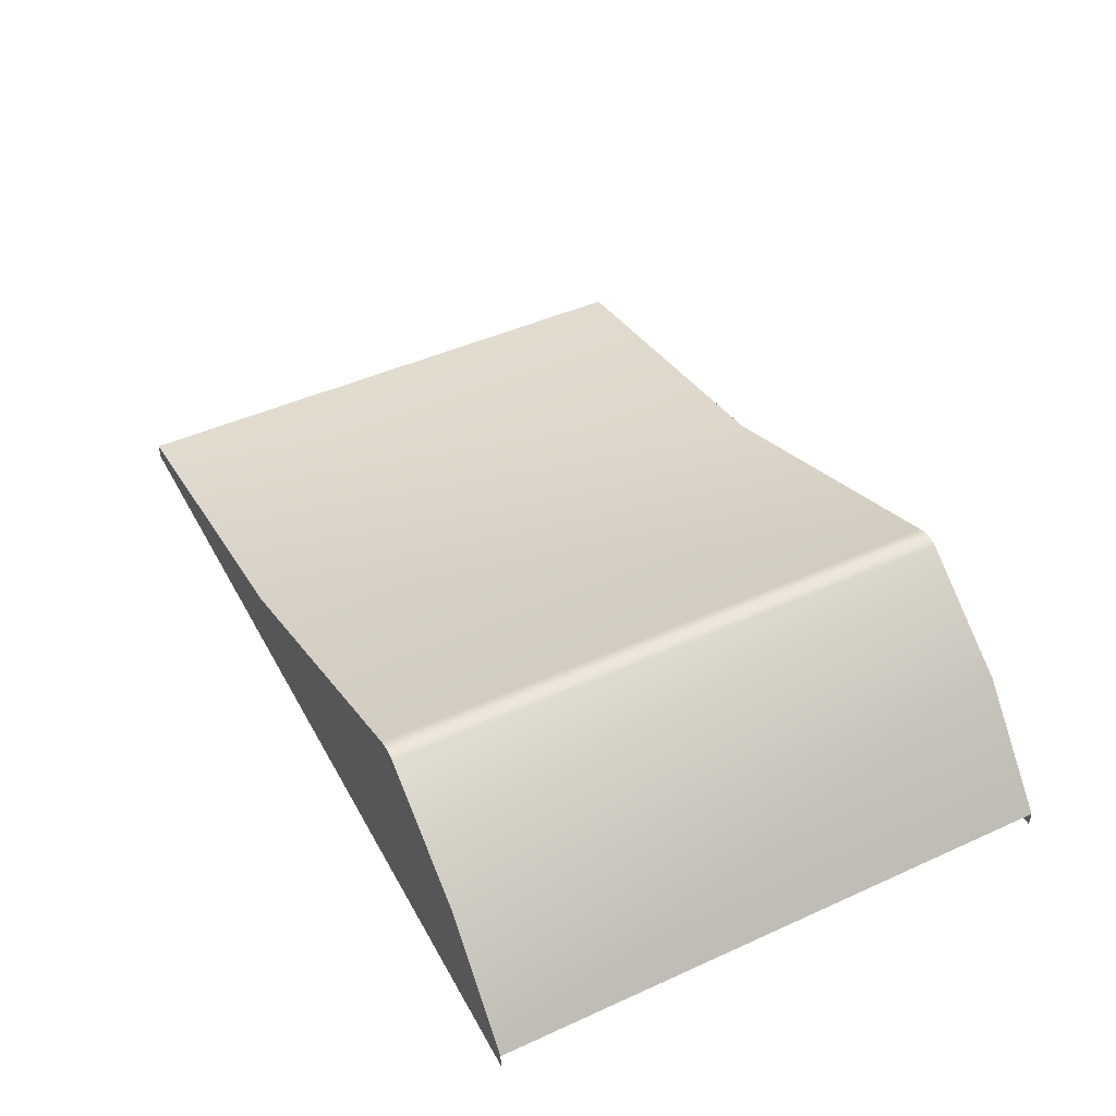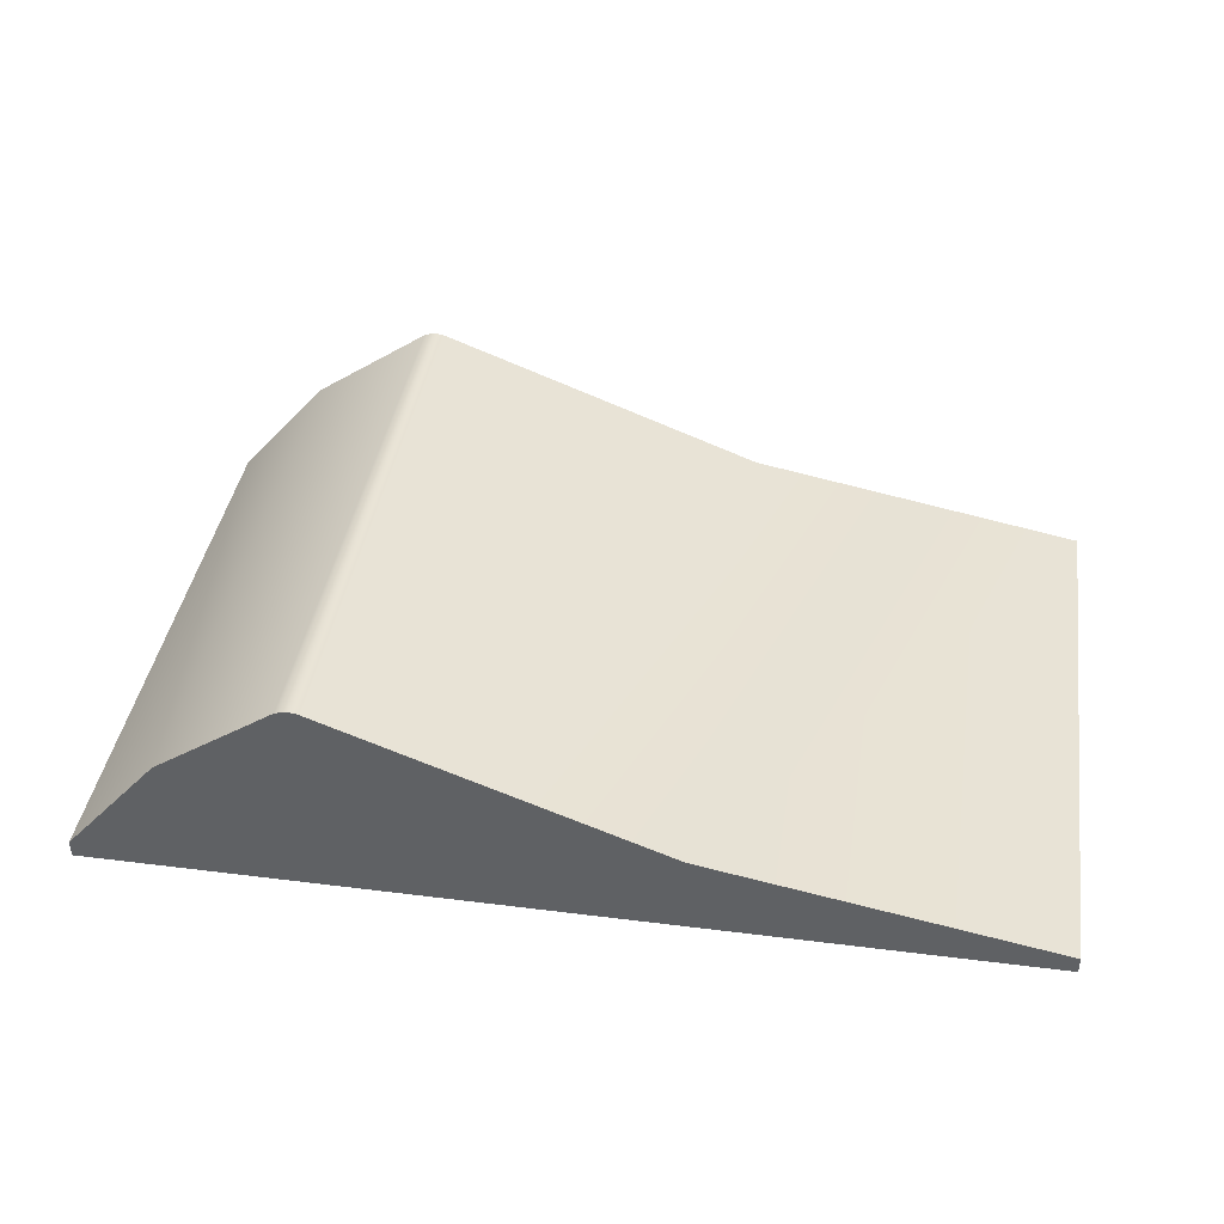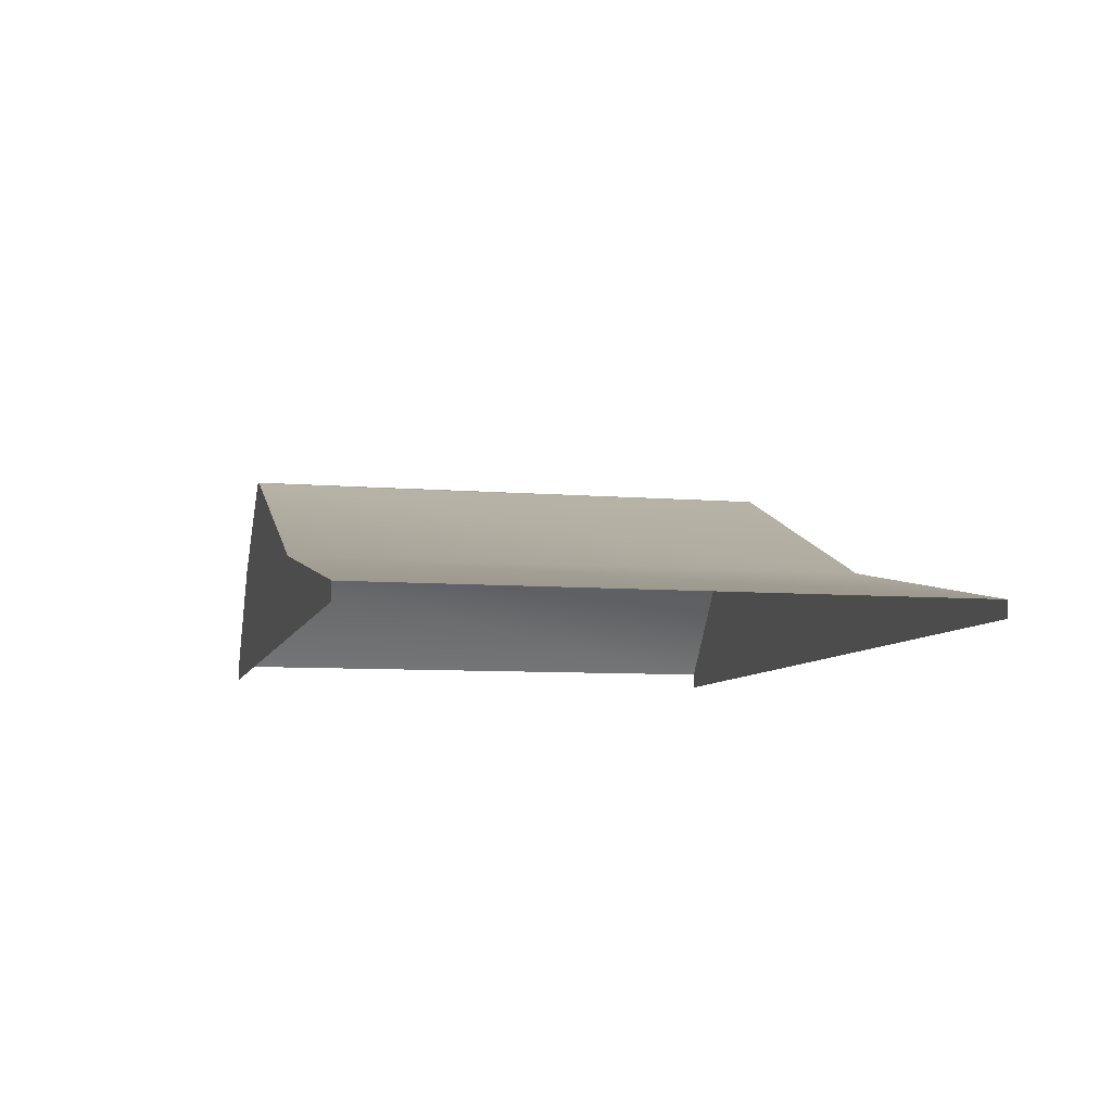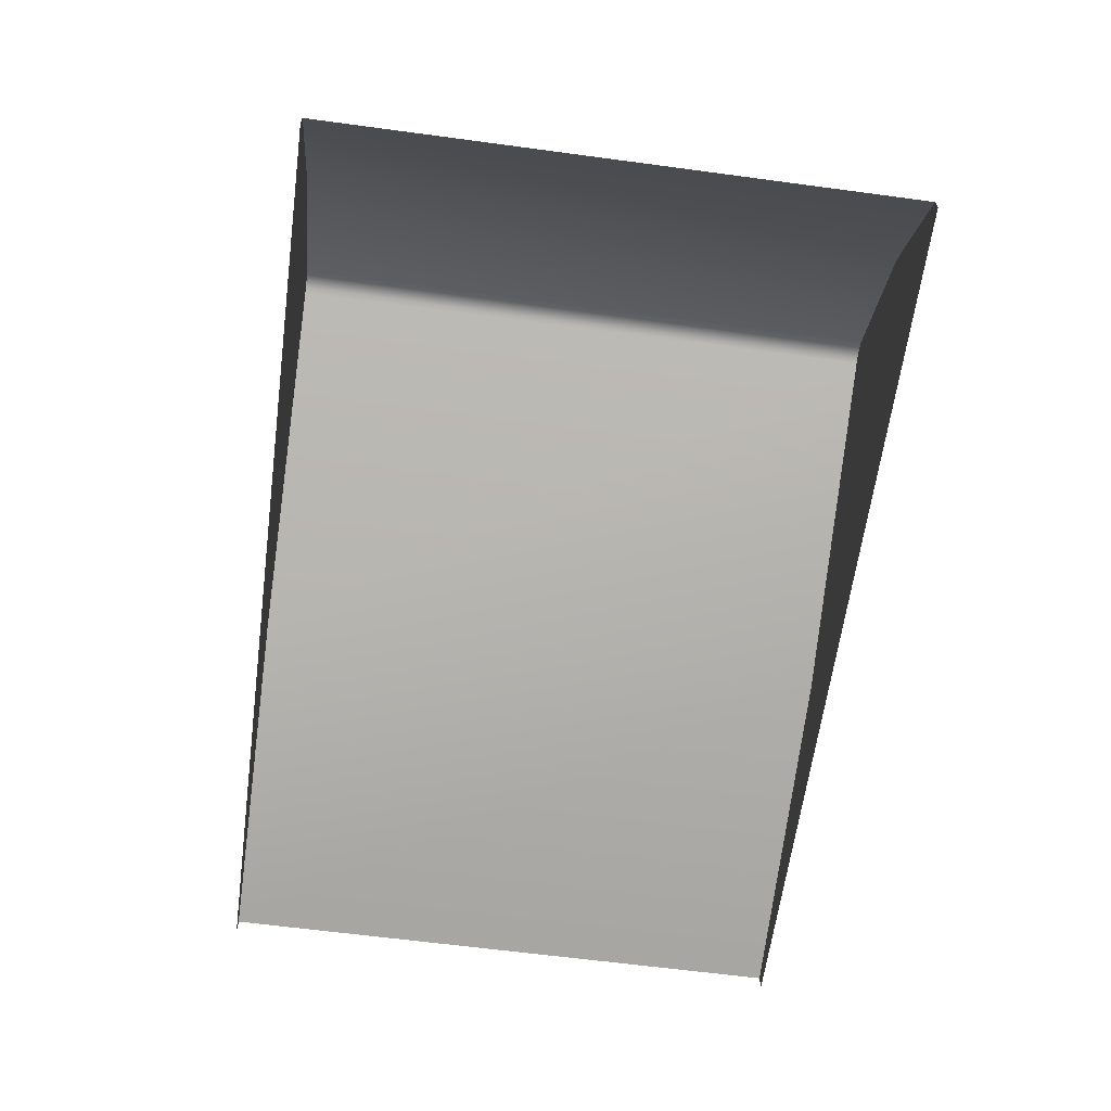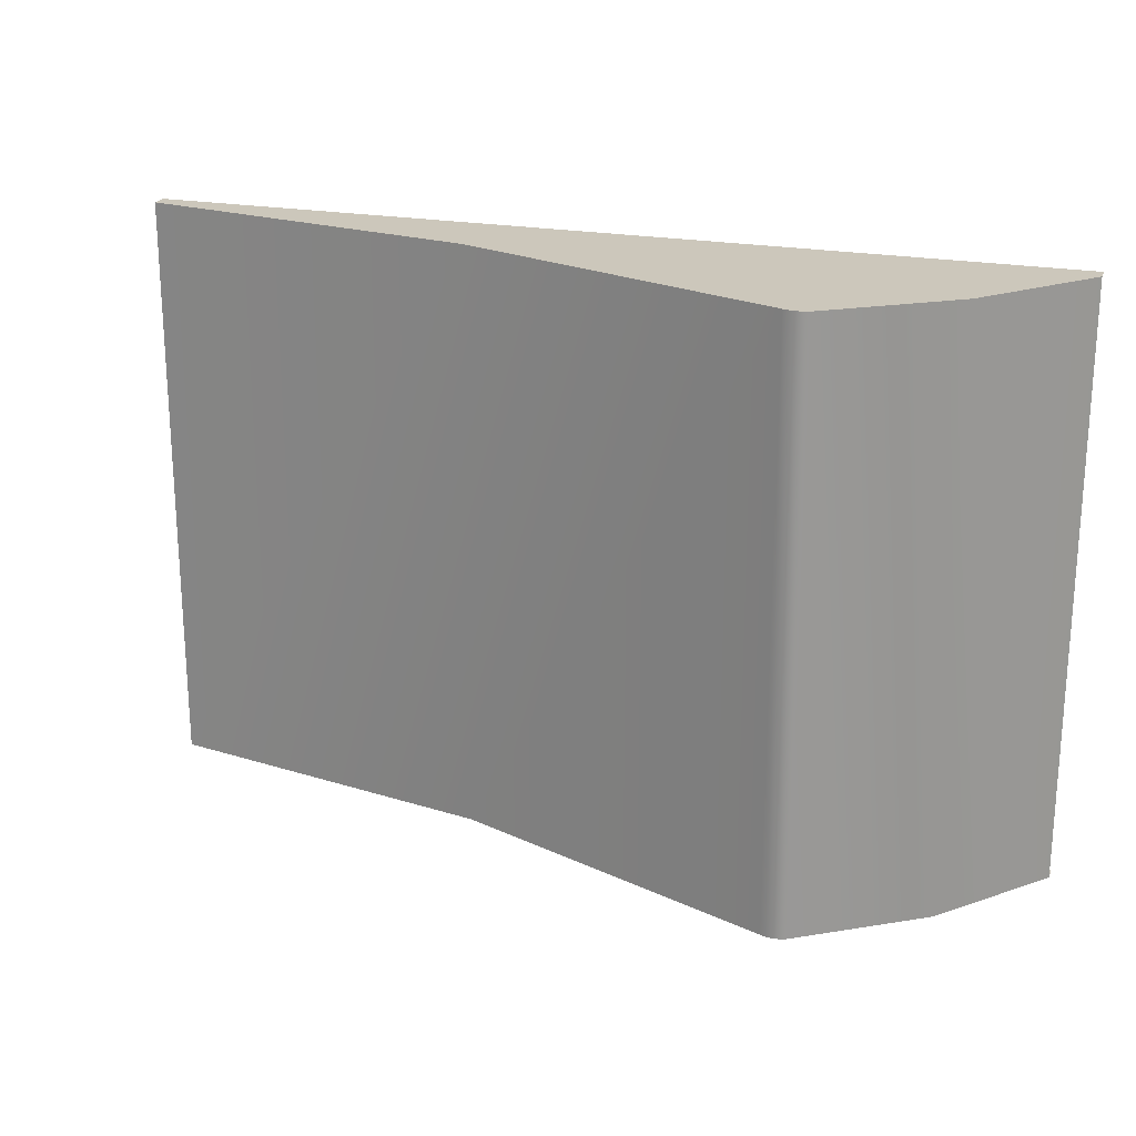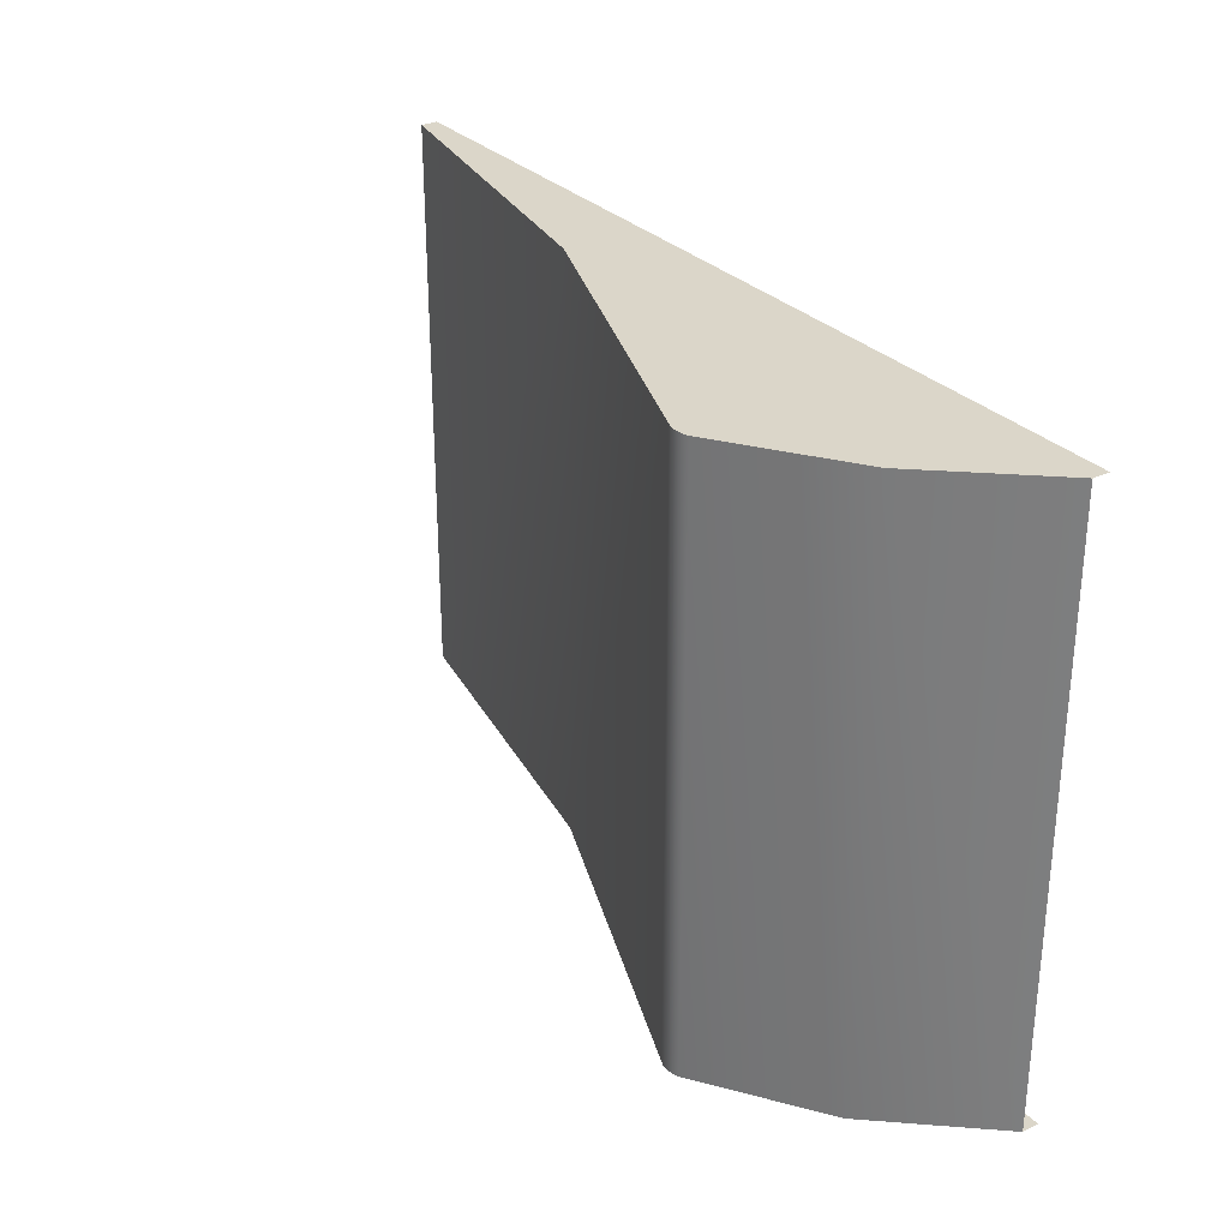
<metadata>
{"format":"obj","ext":"obj","renderer":"f3d","projection":"perspective","resolution":1024,"background":"white","views":[{"elev":45.9,"azim":-117.4,"up":"+Y"},{"elev":40.2,"azim":8.8,"up":"+Y"},{"elev":-7.6,"azim":76.5,"up":"+Y"},{"elev":-63.3,"azim":-97.7,"up":"+Y"},{"elev":21.7,"azim":-161.5,"up":"+Z"},{"elev":29.7,"azim":-124.3,"up":"+Z"}]}
</metadata>
<code>
o base_link_2
v -0.03313 0.091 0.01875
v -0.03313 0.091 0.02925
v -0.03313 0.0913 0.01875
v -0.03313 0.0913 0.02925
v -0.03146 0.09324 0.01875
v -0.03146 0.09324 0.02925
v -0.02935 0.09469 0.01875
v -0.02935 0.09469 0.02925
v -0.02924 0.09473 0.01875
v -0.02924 0.09473 0.02925
v -0.02913 0.09474 0.01875
v -0.02913 0.09474 0.02925
v -0.02901 0.09473 0.01875
v -0.02901 0.09473 0.02925
v -0.0289 0.09469 0.01875
v -0.0289 0.09469 0.02925
v -0.02304 0.09245 0.01875
v -0.02304 0.09245 0.02925
v -0.01688 0.091 0.01875
v -0.01688 0.091 0.02925
v -0.01688 0.0913 0.01875
v -0.01688 0.0913 0.02925
f 3 4 6
f 3 6 5
f 6 8 5
f 5 8 7
f 15 16 17
f 16 18 17
f 17 18 21
f 18 22 21
f 21 19 17
f 19 1 17
f 17 1 15
f 3 5 1
f 5 7 1
f 1 7 9
f 9 11 1
f 11 13 1
f 1 13 15
f 20 22 2
f 22 18 2
f 2 18 16
f 16 14 2
f 14 12 2
f 2 12 10
f 10 8 2
f 8 6 2
f 2 6 4
f 16 15 13
f 16 13 14
f 13 11 14
f 14 11 12
f 11 9 12
f 12 9 10
f 9 7 10
f 10 7 8

</code>
